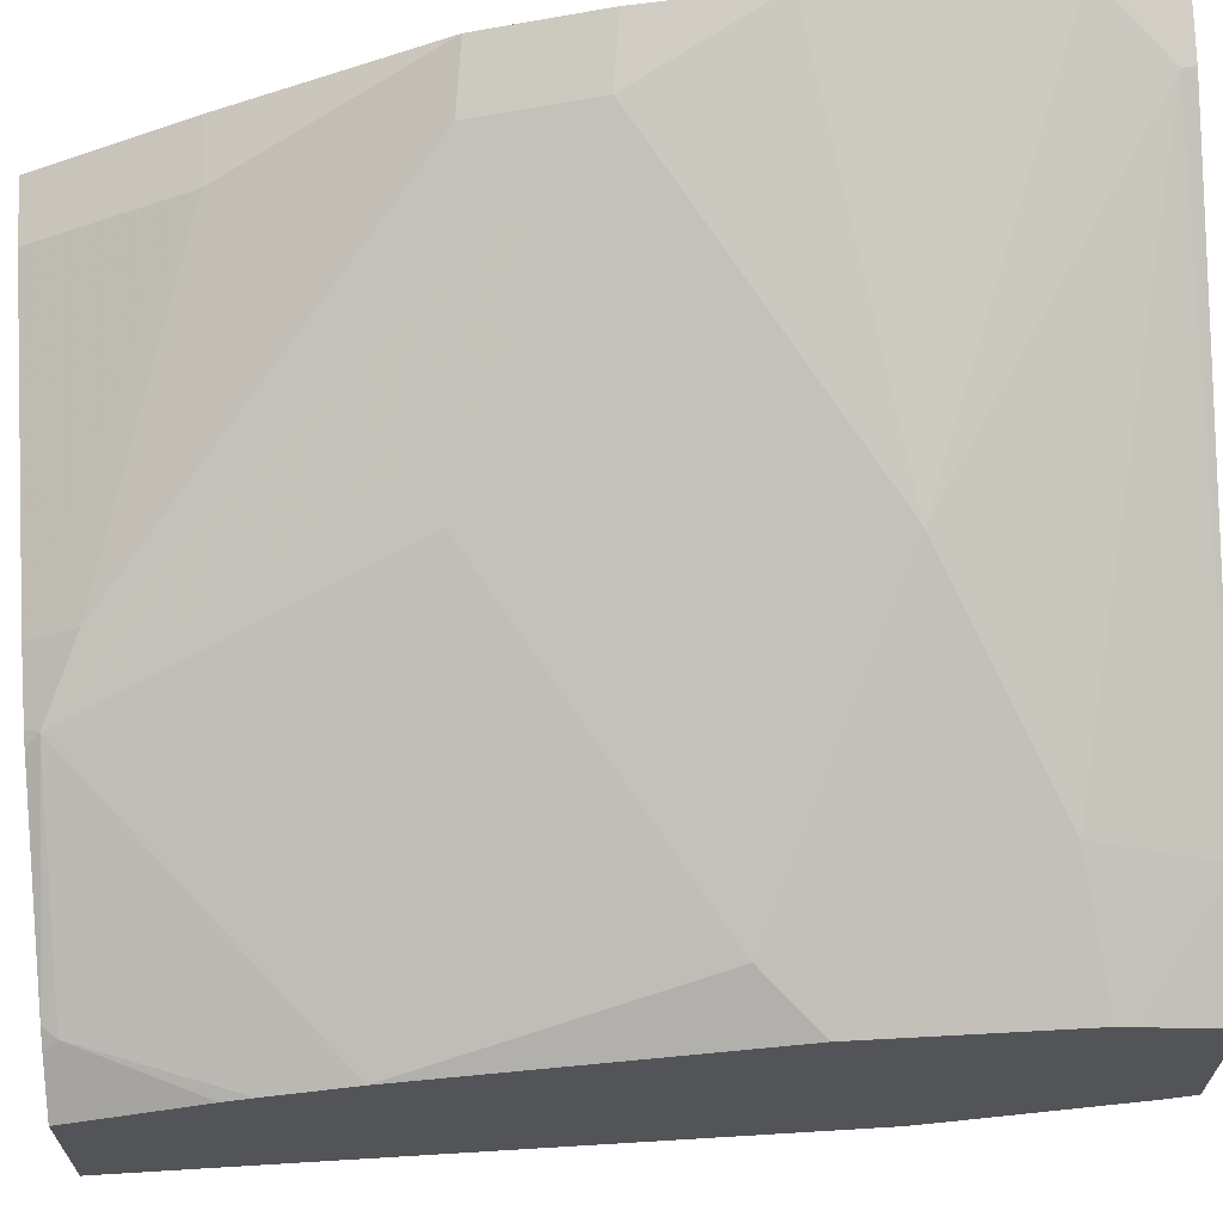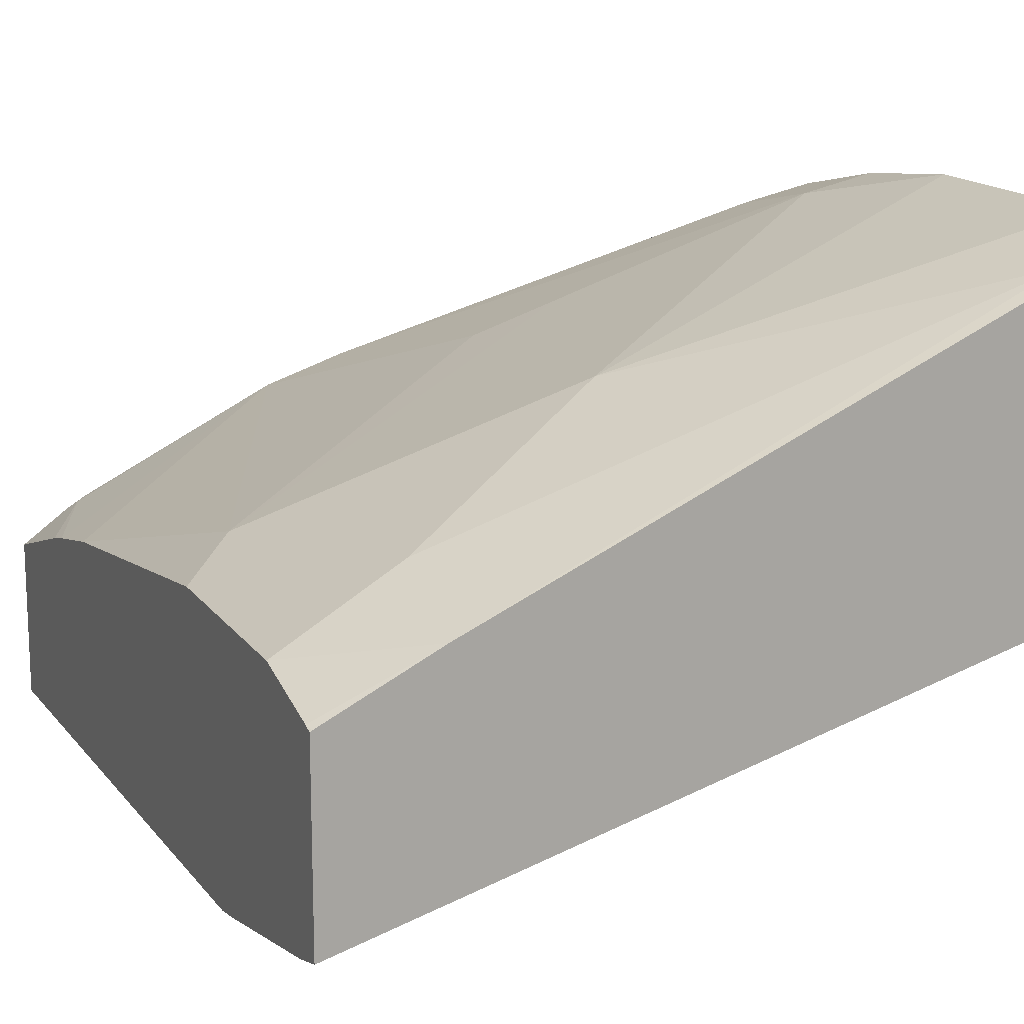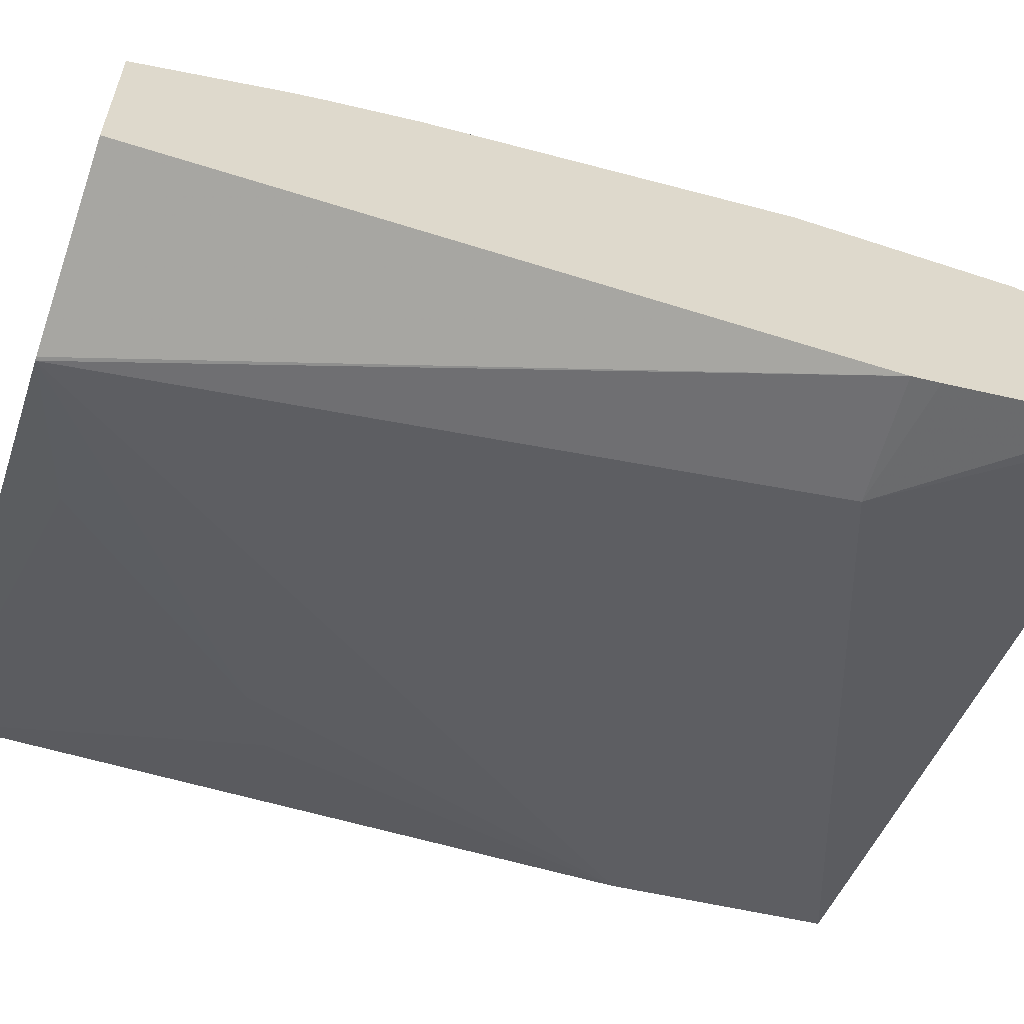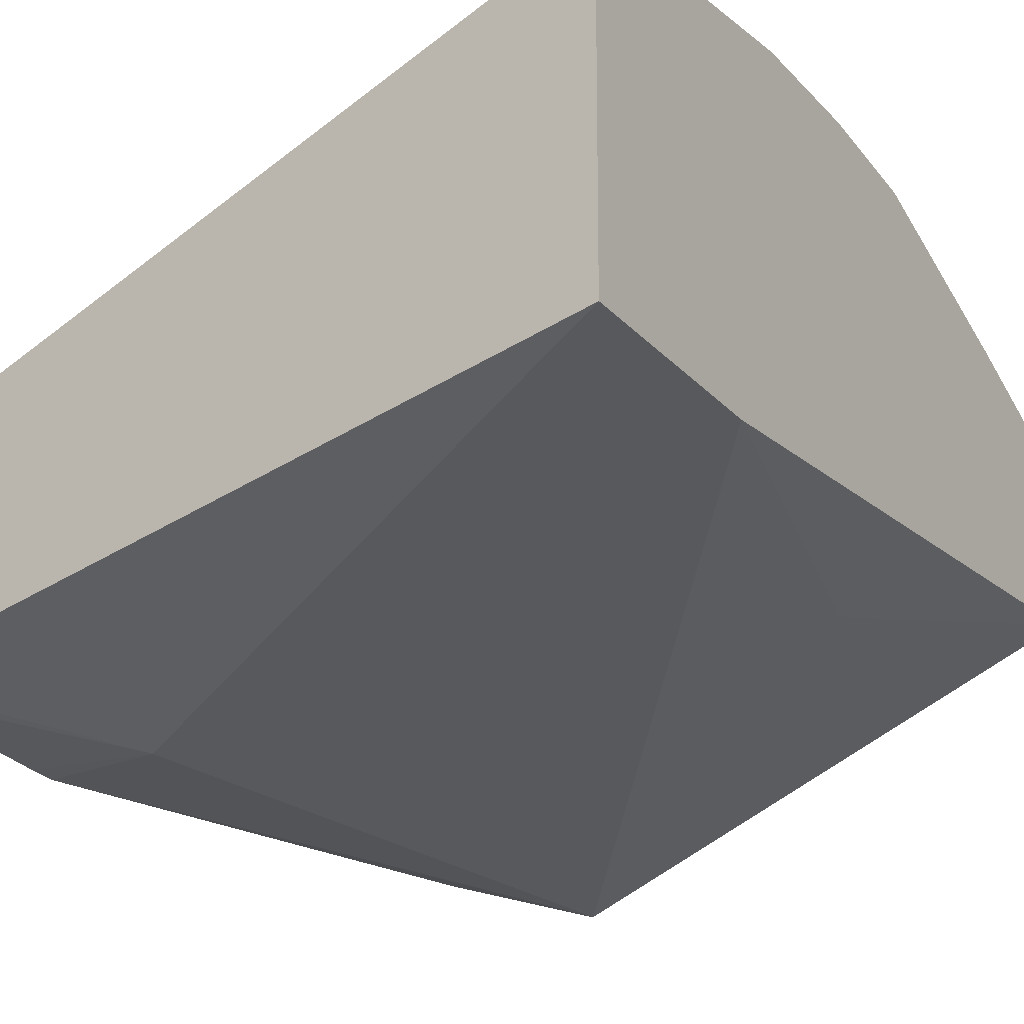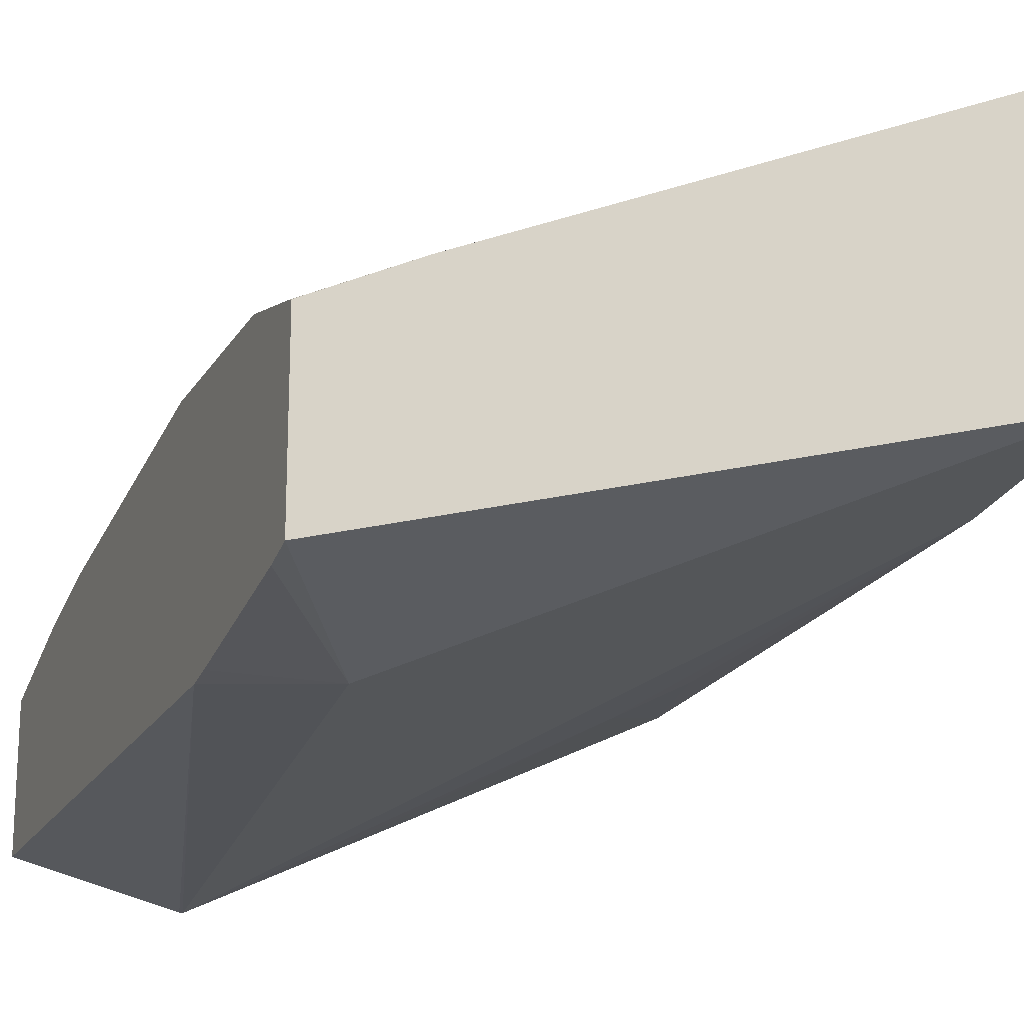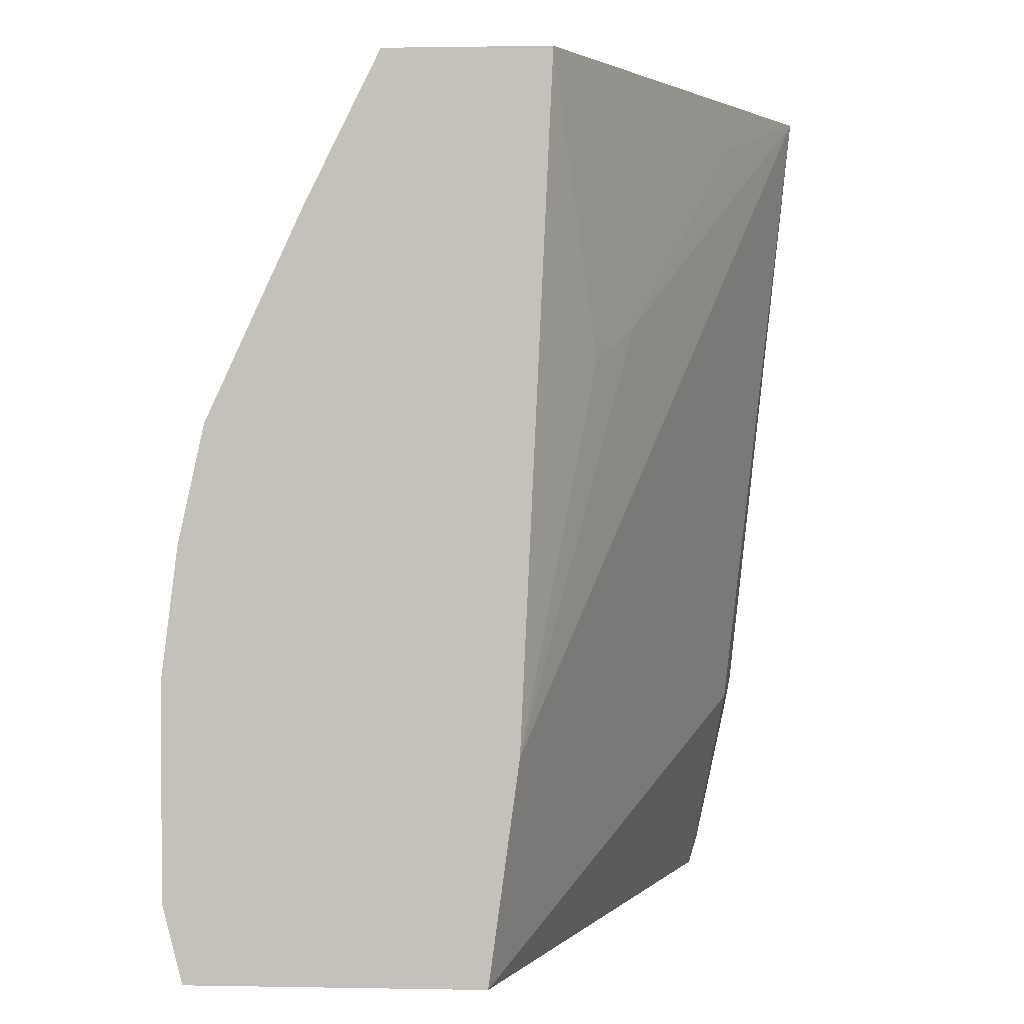
<metadata>
{"format":"obj","ext":"obj","renderer":"f3d","projection":"perspective","resolution":1024,"background":"white","views":[{"elev":66.6,"azim":86.9,"up":"+Y"},{"elev":15.5,"azim":156.6,"up":"+Y"},{"elev":-60.3,"azim":71.3,"up":"+Y"},{"elev":-15.7,"azim":-147.9,"up":"+Y"},{"elev":-18.0,"azim":158.0,"up":"+Y"},{"elev":1.3,"azim":-86.2,"up":"+Z"}]}
</metadata>
<code>
v 0.04787 0.6385 0.1301
v 0.06715 0.6311 0.07385
v 0.08058 0.6244 0.08056
v 0.1208 0.6043 0.1208
v 0.1511 0.59 0.1301
v 0.04787 0.6701 0.1301
v 0.04787 0.6446 2.01e-05
v 0.1517 0.59 0.1301
v 0.04787 0.6504 -0.0429
v 0.1611 0.6043 3.16e-06
v 0.1851 0.6023 0.001934
v 0.06043 0.6701 0.1301
v 0.04787 0.6706 0.1292
v 0.1851 0.5987 0.1301
v 0.04787 0.7074 -0.0429
v 0.1851 0.6121 -0.0429
v 0.1851 0.6103 -0.0366
v 0.1851 0.6033 -0.003367
v 0.1208 0.66 0.1301
v 0.06043 0.6714 0.1276
v 0.06043 0.6848 0.1007
v 0.04787 0.6848 0.1007
v 0.1851 0.6294 0.1301
v 0.05991 0.7044 -0.0429
v 0.04787 0.7075 -0.04278
v 0.1851 0.6478 -0.0429
v 0.1292 0.658 0.1301
v 0.1208 0.6647 0.1208
v 0.08058 0.6798 0.1032
v 0.04787 0.7031 0.06137
v 0.1761 0.6359 0.1301
v 0.1851 0.6376 0.1042
v 0.1746 0.6378 0.1276
v 0.1638 0.6583 -0.0429
v 0.04787 0.7113 -0.02771
v 0.06043 0.705 -0.04028
v 0.1848 0.6481 -0.0429
v 0.1851 0.6484 -0.04117
v 0.1332 0.6569 0.1301
v 0.1343 0.658 0.1276
v 0.06043 0.705 0.0403
v 0.06043 0.6999 0.06293
v 0.04787 0.7081 0.03872
v 0.1724 0.6381 0.1301
v 0.1851 0.639 0.09865
v 0.1611 0.6647 -0.02014
v 0.1851 0.6527 -0.02398
v 0.1851 0.6518 -0.02742
v 0.04787 0.7113 0.01386
v 0.1208 0.6848 3.16e-06
v 0.1358 0.656 0.1301
v 0.1851 0.6426 0.08249
v 0.1746 0.658 0.02687
v 0.1141 0.6781 0.06713
v 0.1007 0.6848 0.06042
v 0.1477 0.6714 -0.006704
v 0.1851 0.6527 0.0163
f 31 33 44
f 27 39 40
f 27 40 28
f 28 40 41
f 28 41 42
f 30 41 43
f 28 30 29
f 30 42 41
f 26 37 38
f 28 42 30
f 24 36 34
f 15 25 24
f 24 25 35
f 23 33 31
f 23 32 33
f 21 30 22
f 21 29 30
f 21 28 29
f 19 21 20
f 19 28 21
f 19 27 28
f 13 21 22
f 32 45 33
f 24 35 36
f 33 45 40
f 47 56 57
f 34 36 46
f 53 55 54
f 52 57 53
f 50 55 53
f 50 57 56
f 50 53 57
f 12 20 13
f 47 50 56
f 46 50 47
f 41 49 43
f 41 50 49
f 41 55 50
f 40 55 41
f 40 54 55
f 40 53 54
f 40 52 53
f 40 45 52
f 40 51 44
f 39 51 40
f 36 50 46
f 35 50 36
f 35 49 50
f 34 38 37
f 34 48 38
f 34 47 48
f 34 46 47
f 33 40 44
f 12 19 20
f 13 20 21
f 11 32 23
f 1 9 7
f 1 15 9
f 1 25 15
f 1 35 25
f 1 49 35
f 1 43 49
f 1 30 43
f 1 22 30
f 1 13 22
f 1 6 13
f 1 12 6
f 1 7 2
f 1 19 12
f 1 39 27
f 1 51 39
f 1 44 51
f 1 31 44
f 1 23 31
f 1 14 23
f 1 8 14
f 1 5 8
f 1 4 5
f 11 23 14
f 1 2 3
f 1 27 19
f 2 7 3
f 1 3 4
f 3 7 5
f 3 5 4
f 11 52 45
f 11 57 52
f 11 47 57
f 11 48 47
f 11 38 48
f 11 26 38
f 11 16 26
f 11 17 16
f 11 18 17
f 10 18 11
f 10 17 18
f 11 45 32
f 9 16 10
f 10 16 17
f 5 9 10
f 5 10 11
f 5 11 8
f 6 12 13
f 5 7 9
f 9 15 24
f 9 24 34
f 9 34 37
f 9 37 26
f 9 26 16
f 8 11 14

</code>
